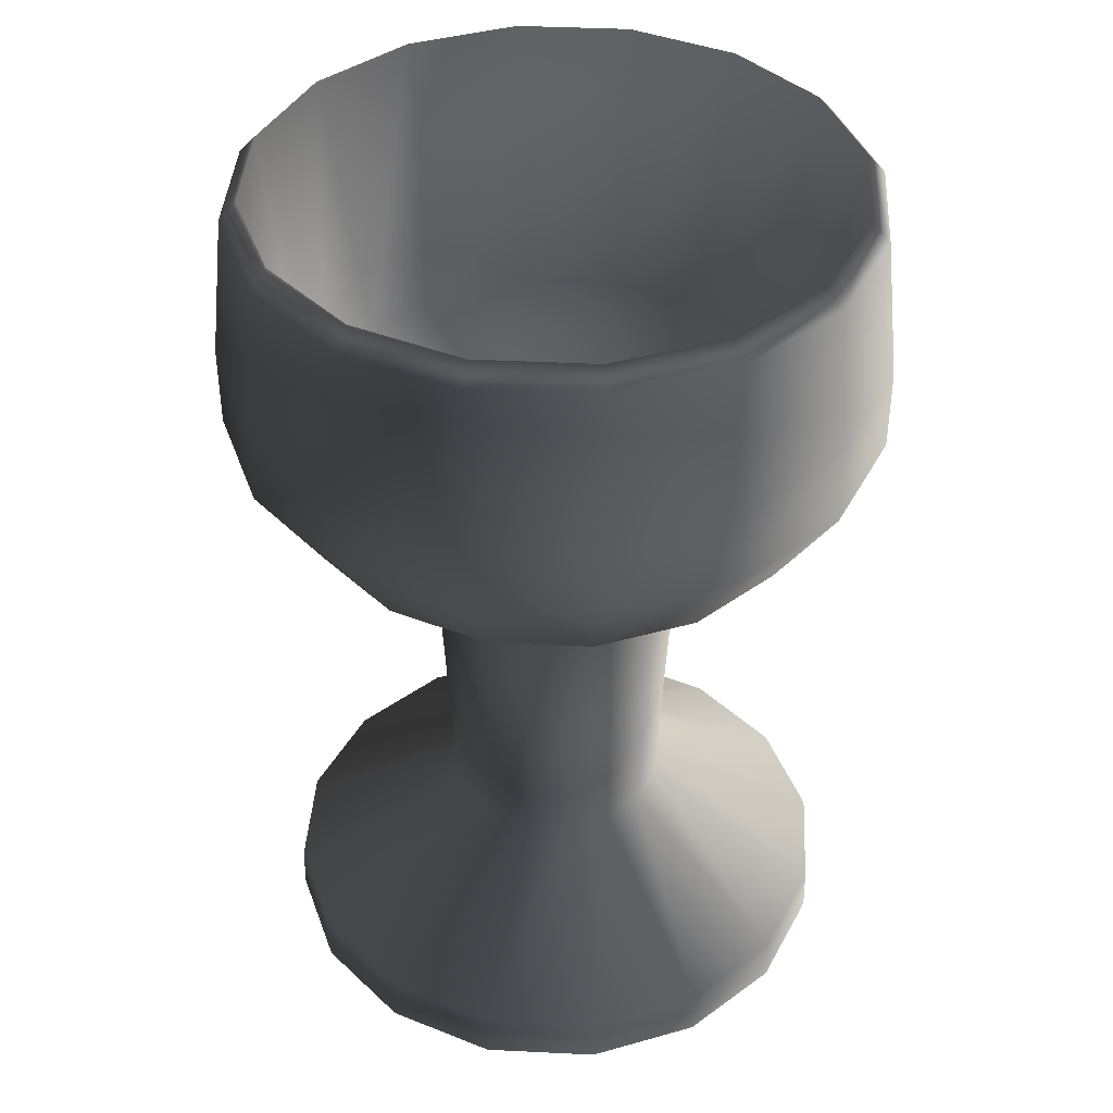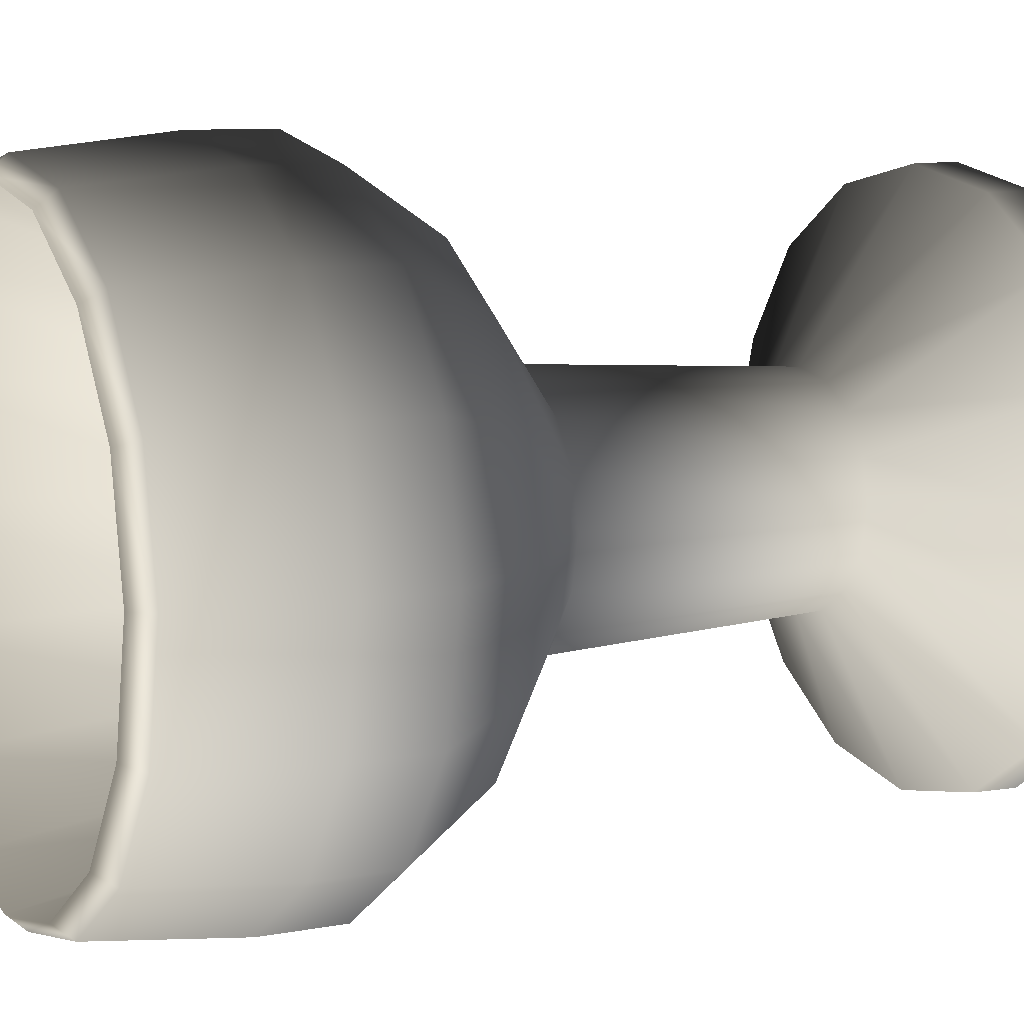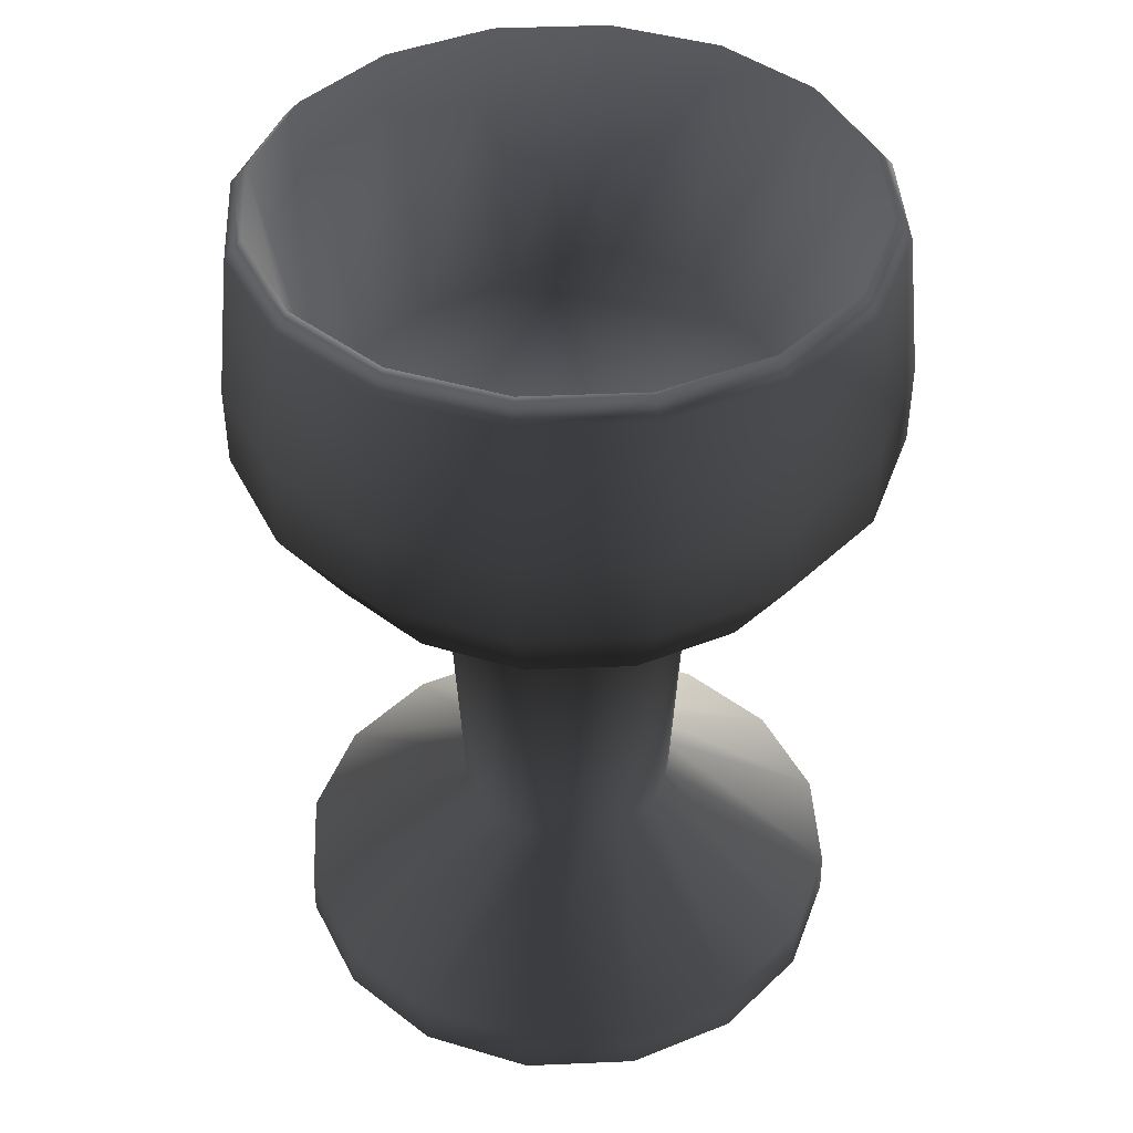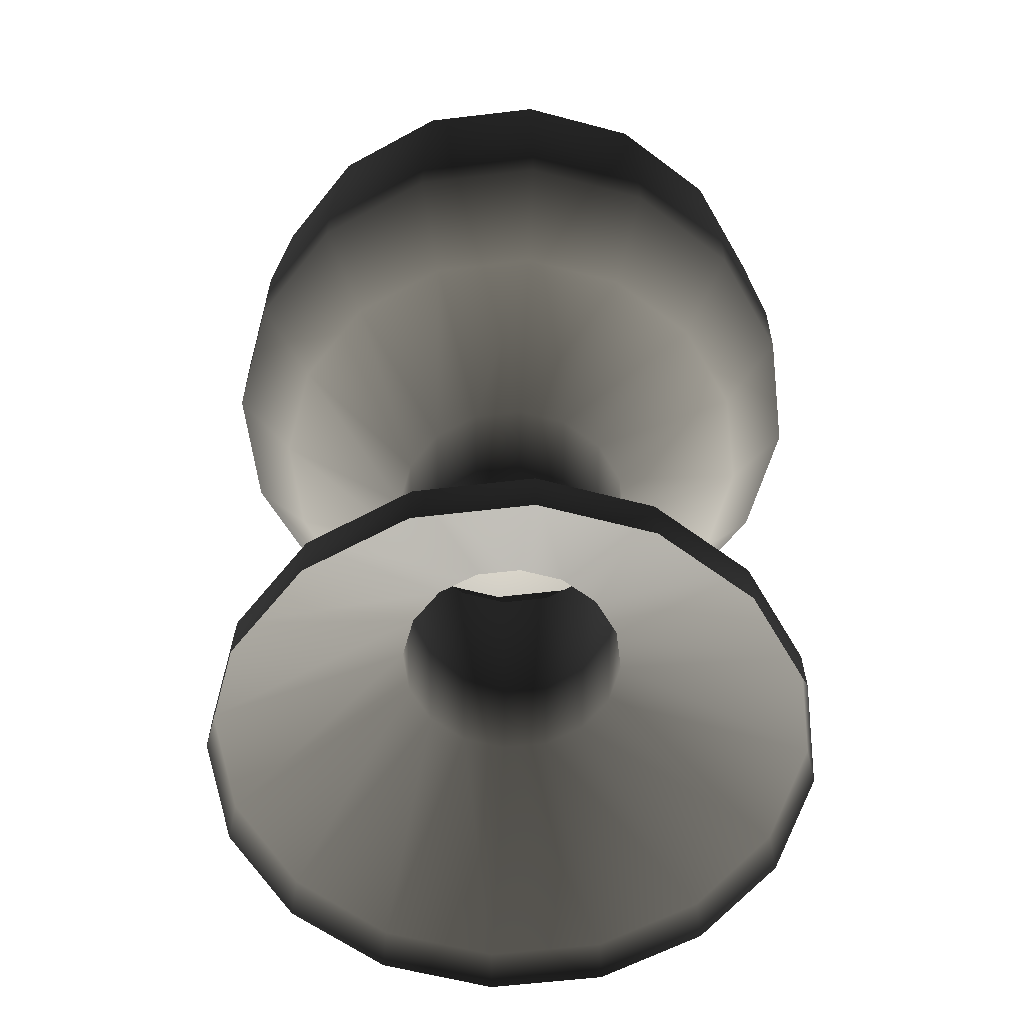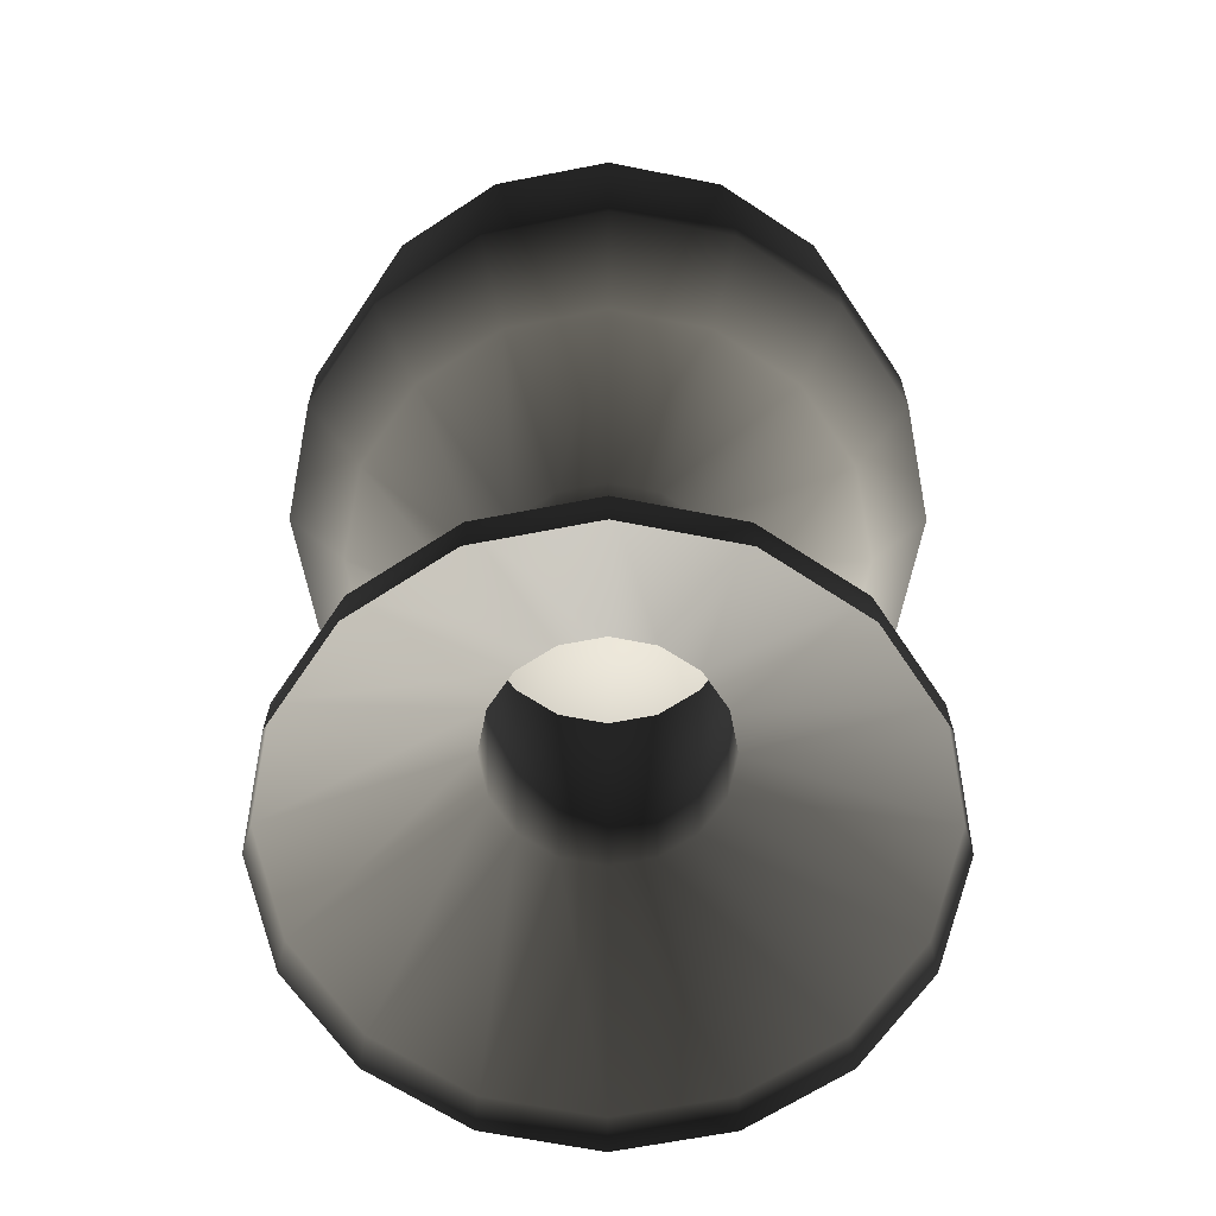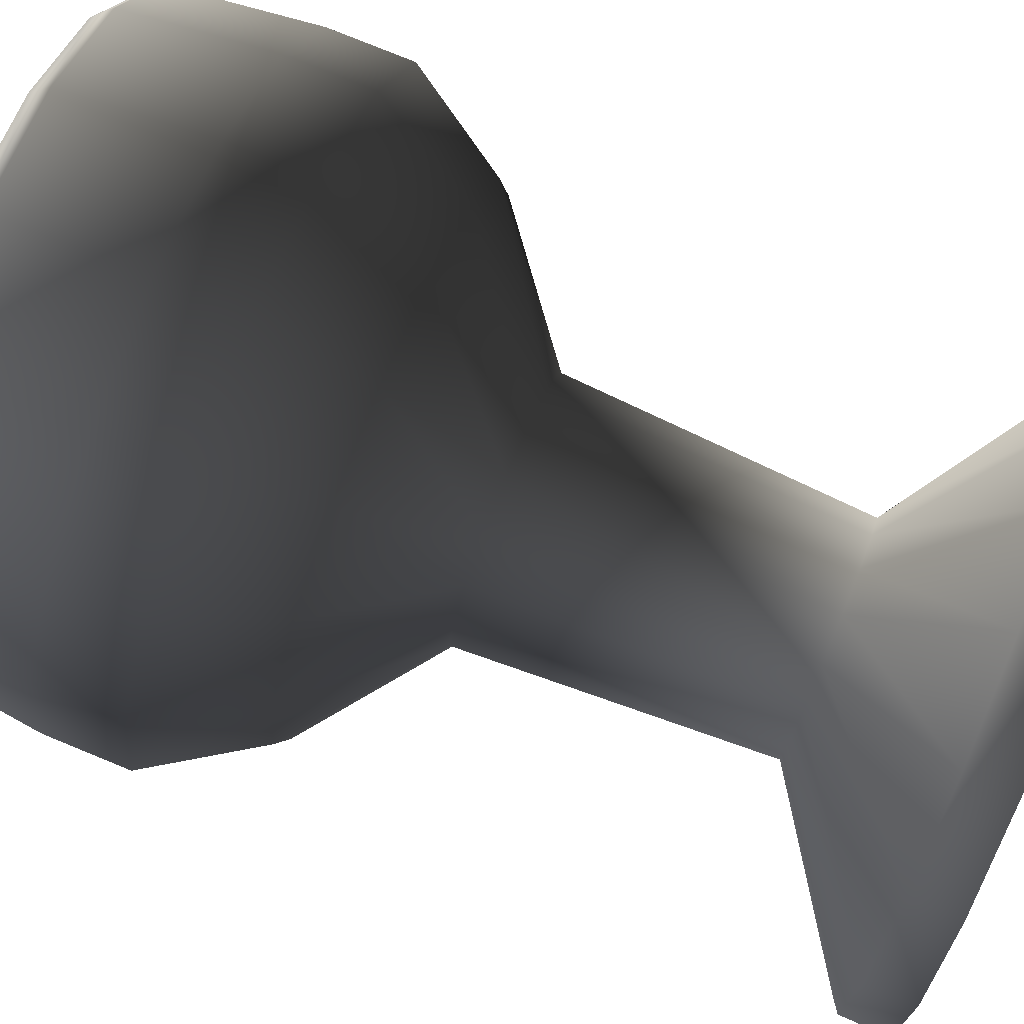
<metadata>
{"format":"obj","ext":"obj","renderer":"f3d","projection":"perspective","resolution":1024,"background":"white","views":[{"elev":40.4,"azim":59.7,"up":"+Y"},{"elev":8.5,"azim":-117.4,"up":"+Z"},{"elev":42.8,"azim":8.3,"up":"+Y"},{"elev":-58.2,"azim":175.8,"up":"+Y"},{"elev":-64.5,"azim":179.9,"up":"+Y"},{"elev":77.6,"azim":-67.7,"up":"+Z"}]}
</metadata>
<code>
v 42.26 3.988 0.1345
v 38.92 10.85 -15.99
v 42.13 10.85 0.1345
v 39.05 3.988 -16.04
v 29.79 10.85 -29.66
v 29.88 3.988 -29.75
v 16.12 10.85 -38.79
v 16.17 3.988 -38.91
v -1e-05 10.85 -41.99
v -1e-05 3.988 -42.13
v -16.12 10.85 -38.79
v -16.17 3.988 -38.91
v -29.79 10.85 -29.66
v -29.88 3.988 -29.75
v -38.92 10.85 -15.99
v -39.05 3.988 -16.04
v -42.13 10.85 0.1345
v -42.26 3.988 0.1345
v -38.92 10.85 16.26
v -39.05 3.988 16.31
v -29.79 10.85 29.92
v -29.88 3.988 30.02
v -16.12 10.85 39.06
v -16.17 3.988 39.18
v -2e-06 10.85 42.26
v -2e-06 3.988 42.4
v 16.12 10.85 39.06
v 16.17 3.988 39.18
v 29.79 10.85 29.92
v 29.88 3.988 30.02
v 38.92 10.85 16.26
v 39.05 3.988 16.31
v 14.95 28.26 -6.059
v 16.18 28.26 0.1345
v 11.44 28.26 -11.31
v 6.193 28.26 -14.82
v -7e-06 28.26 -16.05
v -6.193 28.26 -14.82
v -11.44 28.26 -11.31
v -14.95 28.26 -6.059
v -16.18 28.26 0.1345
v -14.95 28.26 6.328
v -11.44 28.26 11.58
v -6.193 28.26 15.09
v -5e-06 28.26 16.32
v 6.193 28.26 15.09
v 11.44 28.26 11.58
v 14.95 28.26 6.328
v 17.06 70.95 -6.932
v 18.46 70.95 0.1345
v 13.06 70.95 -12.92
v 7.066 70.95 -16.92
v -9e-06 70.95 -18.33
v -7.066 70.95 -16.92
v -13.06 70.95 -12.92
v -17.06 70.95 -6.932
v -18.46 70.95 0.1345
v -17.06 70.95 7.201
v -13.06 70.95 13.19
v -7.066 70.95 17.19
v -5e-06 70.95 18.6
v 7.066 70.95 17.19
v 13.06 70.95 13.19
v 17.06 70.95 7.201
v 35.04 86.23 -14.38
v 37.93 86.23 0.1345
v 26.82 86.23 -26.69
v 14.51 86.23 -34.91
v -1e-05 86.23 -37.79
v -14.51 86.23 -34.91
v -26.82 86.23 -26.69
v -35.04 86.23 -14.38
v -37.93 86.23 0.1345
v -35.04 86.23 14.65
v -26.82 86.23 26.95
v -14.51 86.23 35.18
v -4e-06 86.23 38.06
v 14.51 86.23 35.18
v 26.82 86.23 26.95
v 35.04 86.23 14.65
v 43.79 100.8 -18
v 47.39 100.8 0.1345
v 33.51 100.8 -33.38
v 18.14 100.8 -43.65
v -1e-05 100.8 -47.26
v -18.14 100.8 -43.65
v -33.51 100.8 -33.38
v -43.79 100.8 -18
v -47.39 100.8 0.1345
v -43.79 100.8 18.27
v -33.51 100.8 33.65
v -18.14 100.8 43.92
v -1e-06 100.8 47.53
v 18.14 100.8 43.92
v 33.51 100.8 33.65
v 43.79 100.8 18.27
v 47.39 112.7 0.1345
v 41.64 133.7 -17.11
v 45.07 133.7 0.1345
v 43.79 112.7 -18
v 31.87 133.7 -31.73
v 33.51 112.7 -33.38
v 17.25 133.7 -41.5
v 18.14 112.7 -43.65
v -1e-05 133.7 -44.94
v -1e-05 112.7 -47.26
v -17.25 133.7 -41.5
v -18.14 112.7 -43.65
v -31.87 133.7 -31.73
v -33.51 112.7 -33.38
v -41.64 133.7 -17.11
v -43.79 112.7 -18
v -45.07 133.7 0.1345
v -47.39 112.7 0.1345
v -41.64 133.7 17.38
v -43.79 112.7 18.27
v -31.87 133.7 32
v -33.51 112.7 33.65
v -17.25 133.7 41.77
v -18.14 112.7 43.92
v -2e-06 133.7 45.2
v -1e-06 112.7 47.53
v 17.25 133.7 41.77
v 18.14 112.7 43.92
v 31.87 133.7 32
v 33.51 112.7 33.65
v 41.64 133.7 17.38
v 43.79 112.7 18.27
v 39.37 136.4 -16.17
v 42.62 136.4 0.1345
v 30.13 136.4 -30
v 16.31 136.4 -39.24
v -1e-05 136.4 -42.48
v -16.31 136.4 -39.24
v -30.13 136.4 -30
v -39.37 136.4 -16.17
v -42.62 136.4 0.1345
v -39.37 136.4 16.44
v -30.13 136.4 30.27
v -16.31 136.4 39.51
v -2e-06 136.4 42.75
v 16.31 136.4 39.51
v 30.13 136.4 30.27
v 39.37 136.4 16.44
v 32.25 96.89 -13.22
v 34.9 96.89 0.1345
v 24.68 96.89 -24.55
v 13.36 96.89 -32.11
v -9e-06 96.89 -34.77
v -13.36 96.89 -32.11
v -24.68 96.89 -24.55
v -32.25 96.89 -13.22
v -34.9 96.89 0.1345
v -32.25 96.89 13.49
v -24.68 96.89 24.81
v -13.36 96.89 32.38
v -4e-06 96.89 35.04
v 13.36 96.89 32.38
v 24.68 96.89 24.81
v 32.25 96.89 13.49
v -7e-06 91.78 0.1345
f 1 2 3
f 1 4 2
f 4 5 2
f 4 6 5
f 6 7 5
f 6 8 7
f 8 9 7
f 8 10 9
f 10 11 9
f 10 12 11
f 12 13 11
f 12 14 13
f 14 15 13
f 14 16 15
f 16 17 15
f 16 18 17
f 18 19 17
f 18 20 19
f 20 21 19
f 20 22 21
f 22 23 21
f 22 24 23
f 24 25 23
f 24 26 25
f 26 27 25
f 26 28 27
f 28 29 27
f 28 30 29
f 30 31 29
f 30 32 31
f 32 3 31
f 32 1 3
f 3 33 34
f 3 2 33
f 2 35 33
f 2 5 35
f 5 36 35
f 5 7 36
f 7 37 36
f 7 9 37
f 9 38 37
f 9 11 38
f 11 39 38
f 11 13 39
f 13 40 39
f 13 15 40
f 15 41 40
f 15 17 41
f 17 42 41
f 17 19 42
f 19 43 42
f 19 21 43
f 21 44 43
f 21 23 44
f 23 45 44
f 23 25 45
f 25 46 45
f 25 27 46
f 27 47 46
f 27 29 47
f 29 48 47
f 29 31 48
f 31 34 48
f 31 3 34
f 34 49 50
f 34 33 49
f 33 51 49
f 33 35 51
f 35 52 51
f 35 36 52
f 36 53 52
f 36 37 53
f 37 54 53
f 37 38 54
f 38 55 54
f 38 39 55
f 39 56 55
f 39 40 56
f 40 57 56
f 40 41 57
f 41 58 57
f 41 42 58
f 42 59 58
f 42 43 59
f 43 60 59
f 43 44 60
f 44 61 60
f 44 45 61
f 45 62 61
f 45 46 62
f 46 63 62
f 46 47 63
f 47 64 63
f 47 48 64
f 48 50 64
f 48 34 50
f 50 65 66
f 50 49 65
f 49 67 65
f 49 51 67
f 51 68 67
f 51 52 68
f 52 69 68
f 52 53 69
f 53 70 69
f 53 54 70
f 54 71 70
f 54 55 71
f 55 72 71
f 55 56 72
f 56 73 72
f 56 57 73
f 57 74 73
f 57 58 74
f 58 75 74
f 58 59 75
f 59 76 75
f 59 60 76
f 60 77 76
f 60 61 77
f 61 78 77
f 61 62 78
f 62 79 78
f 62 63 79
f 63 80 79
f 63 64 80
f 64 66 80
f 64 50 66
f 66 81 82
f 66 65 81
f 65 83 81
f 65 67 83
f 67 84 83
f 67 68 84
f 68 85 84
f 68 69 85
f 69 86 85
f 69 70 86
f 70 87 86
f 70 71 87
f 71 88 87
f 71 72 88
f 72 89 88
f 72 73 89
f 73 90 89
f 73 74 90
f 74 91 90
f 74 75 91
f 75 92 91
f 75 76 92
f 76 93 92
f 76 77 93
f 77 94 93
f 77 78 94
f 78 95 94
f 78 79 95
f 79 96 95
f 79 80 96
f 80 82 96
f 80 66 82
f 97 98 99
f 97 100 98
f 100 101 98
f 100 102 101
f 102 103 101
f 102 104 103
f 104 105 103
f 104 106 105
f 106 107 105
f 106 108 107
f 108 109 107
f 108 110 109
f 110 111 109
f 110 112 111
f 112 113 111
f 112 114 113
f 114 115 113
f 114 116 115
f 116 117 115
f 116 118 117
f 118 119 117
f 118 120 119
f 120 121 119
f 120 122 121
f 122 123 121
f 122 124 123
f 124 125 123
f 124 126 125
f 126 127 125
f 126 128 127
f 128 99 127
f 128 97 99
f 99 129 130
f 99 98 129
f 98 131 129
f 98 101 131
f 101 132 131
f 101 103 132
f 103 133 132
f 103 105 133
f 105 134 133
f 105 107 134
f 107 135 134
f 107 109 135
f 109 136 135
f 109 111 136
f 111 137 136
f 111 113 137
f 113 138 137
f 113 115 138
f 115 139 138
f 115 117 139
f 117 140 139
f 117 119 140
f 119 141 140
f 119 121 141
f 121 142 141
f 121 123 142
f 123 143 142
f 123 125 143
f 125 144 143
f 125 127 144
f 127 130 144
f 127 99 130
f 130 145 146
f 130 129 145
f 129 147 145
f 129 131 147
f 131 148 147
f 131 132 148
f 132 149 148
f 132 133 149
f 133 150 149
f 133 134 150
f 134 151 150
f 134 135 151
f 135 152 151
f 135 136 152
f 136 153 152
f 136 137 153
f 137 154 153
f 137 138 154
f 138 155 154
f 138 139 155
f 139 156 155
f 139 140 156
f 140 157 156
f 140 141 157
f 141 158 157
f 141 142 158
f 142 159 158
f 142 143 159
f 143 160 159
f 143 144 160
f 144 146 160
f 144 130 146
f 161 146 145
f 161 145 147
f 161 147 148
f 161 148 149
f 161 149 150
f 161 150 151
f 161 151 152
f 161 152 153
f 161 153 154
f 161 154 155
f 161 155 156
f 161 156 157
f 161 157 158
f 161 158 159
f 161 159 160
f 161 160 146
f 93 94 124
f 122 93 124
f 124 94 126
f 126 94 95
f 120 92 122
f 93 122 92
f 120 91 92
f 118 91 120
f 118 90 91
f 116 90 118
f 114 89 116
f 90 116 89
f 114 88 89
f 112 88 114
f 112 87 88
f 110 87 112
f 110 86 87
f 108 86 110
f 108 85 86
f 106 85 108
f 106 84 85
f 104 84 106
f 104 83 84
f 102 83 104
f 102 81 83
f 100 81 102
f 100 82 81
f 97 82 100
f 97 96 82
f 128 96 97
f 128 95 96
f 126 95 128

</code>
